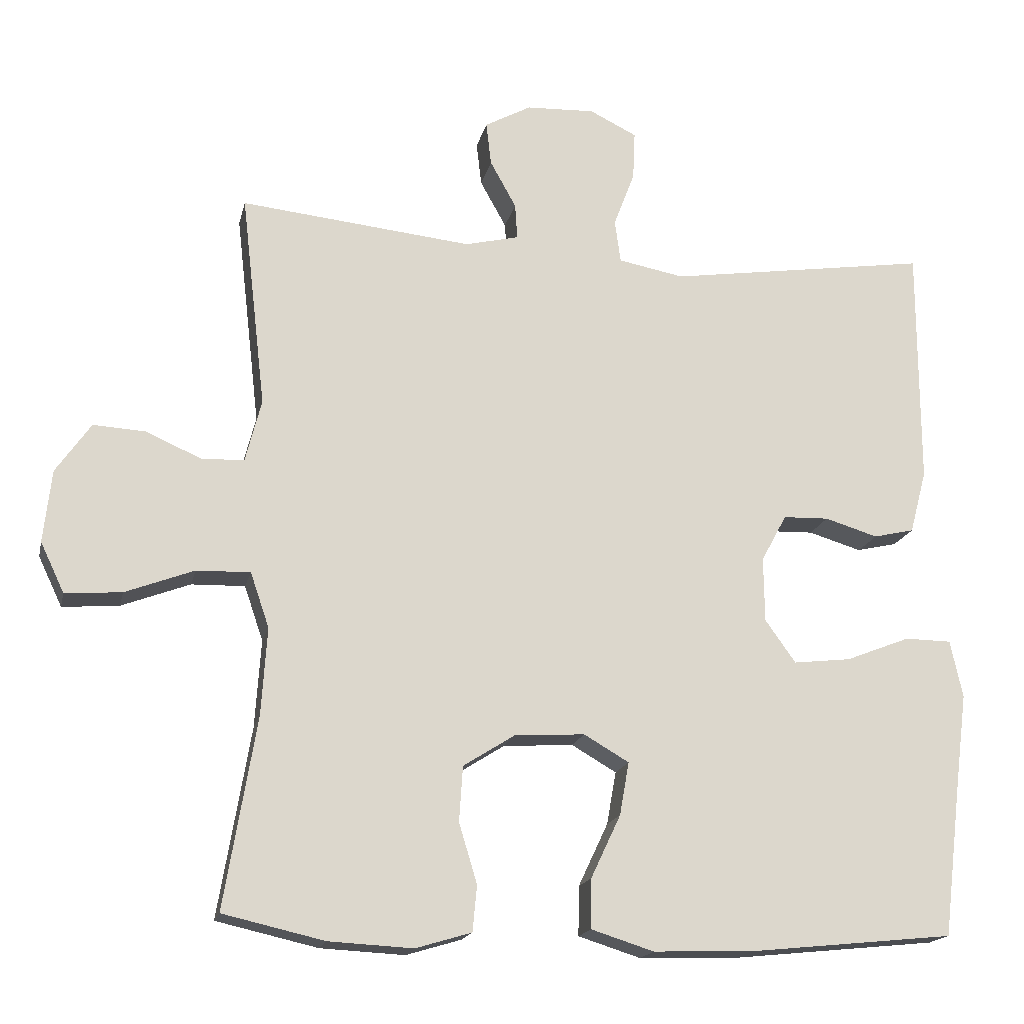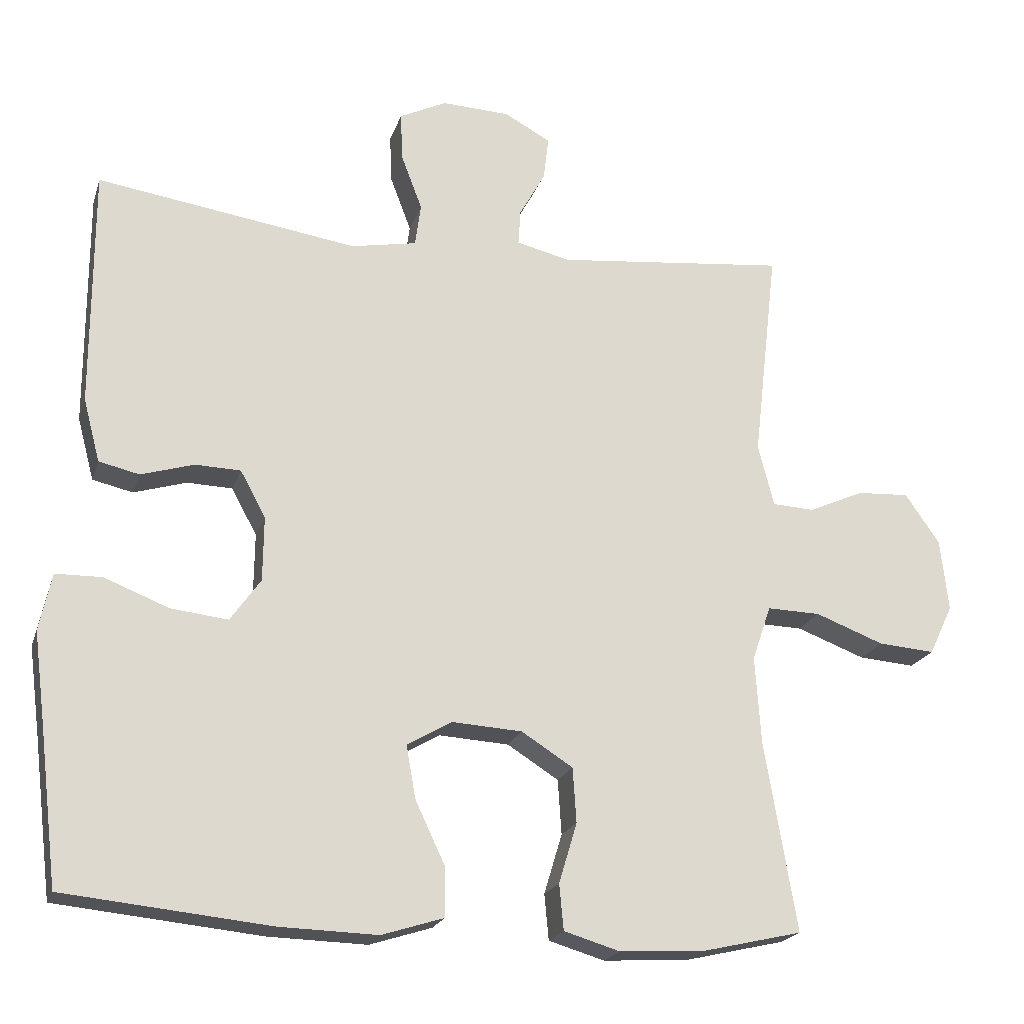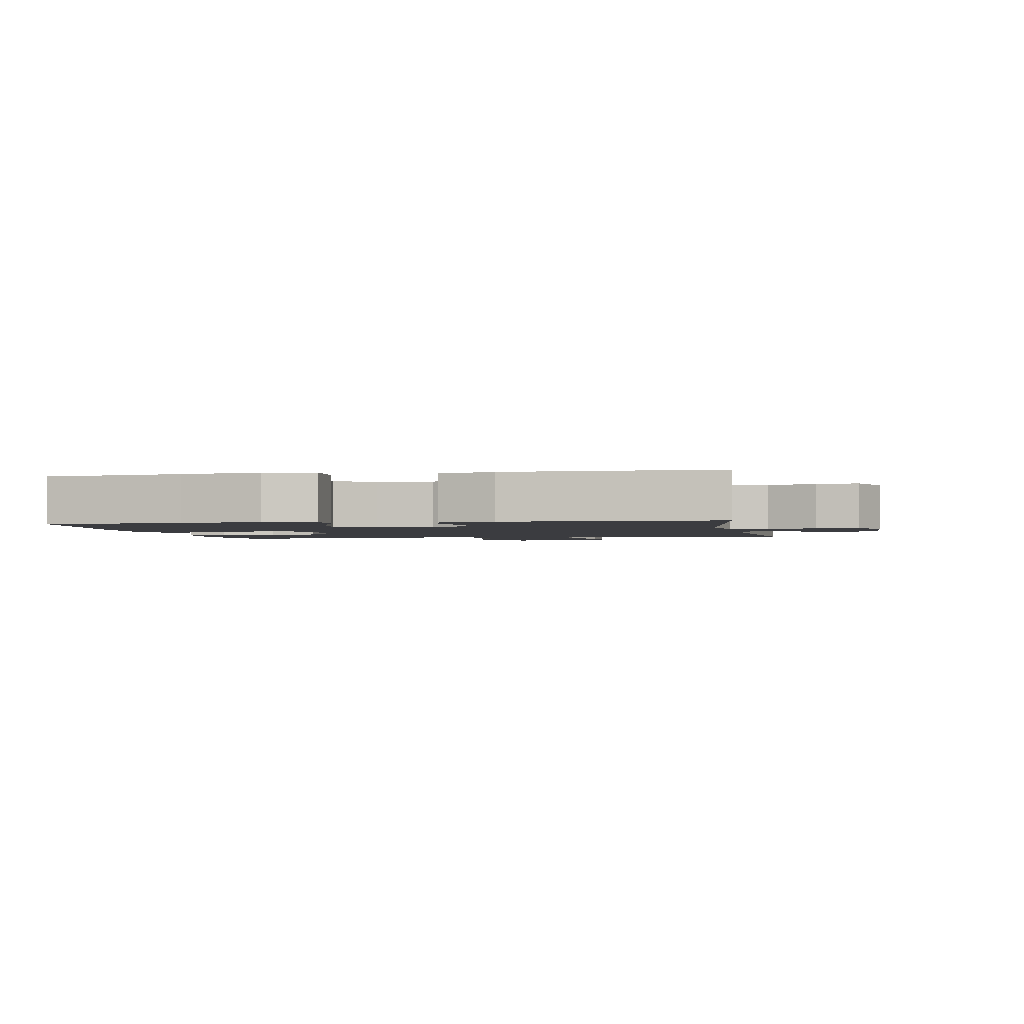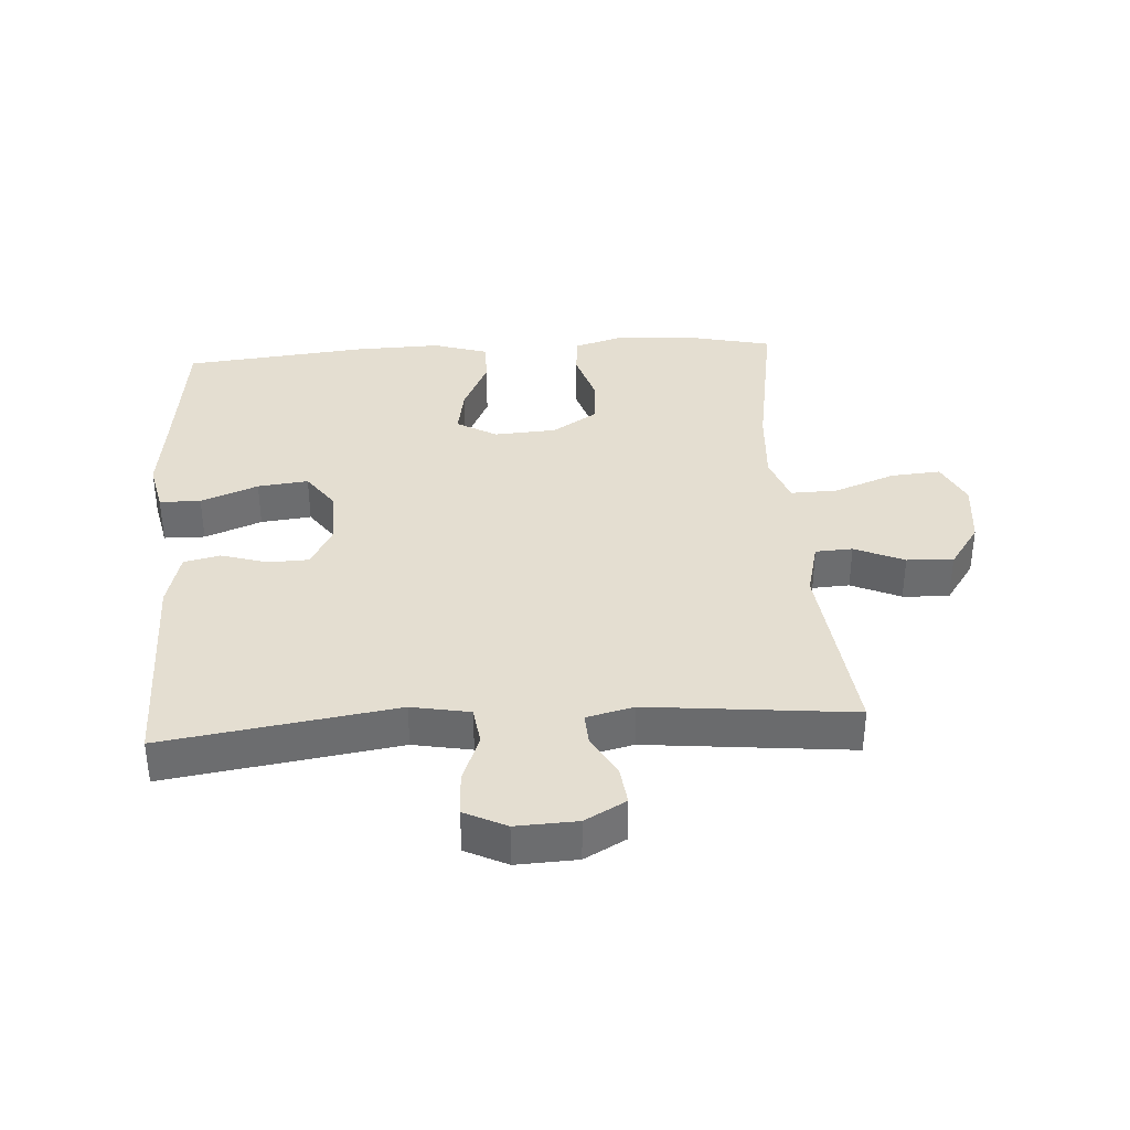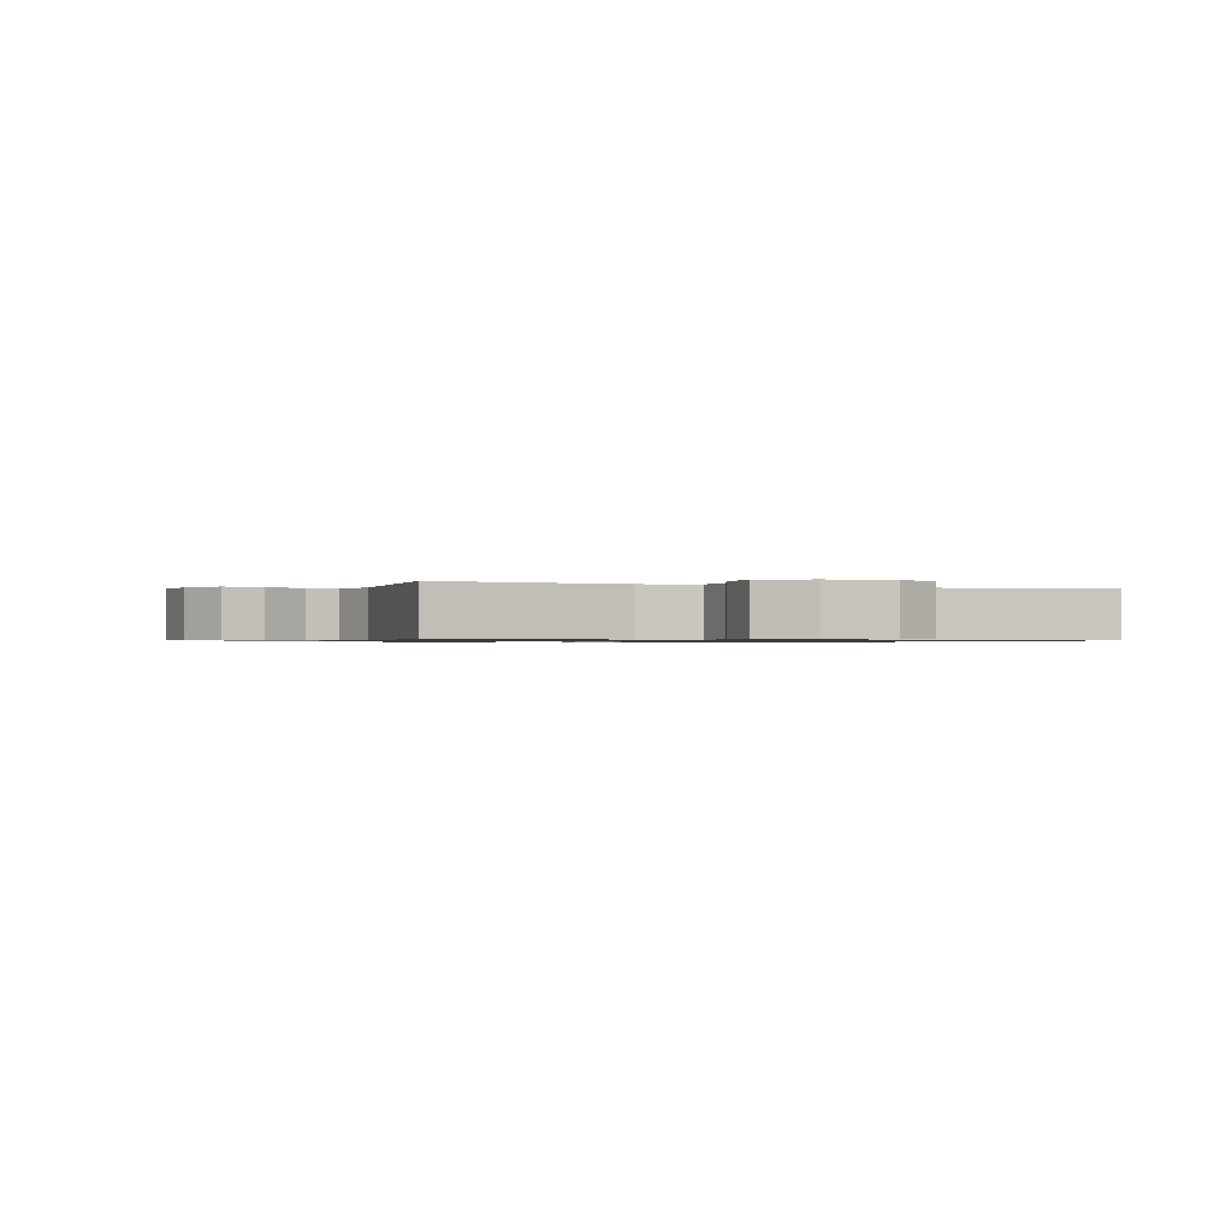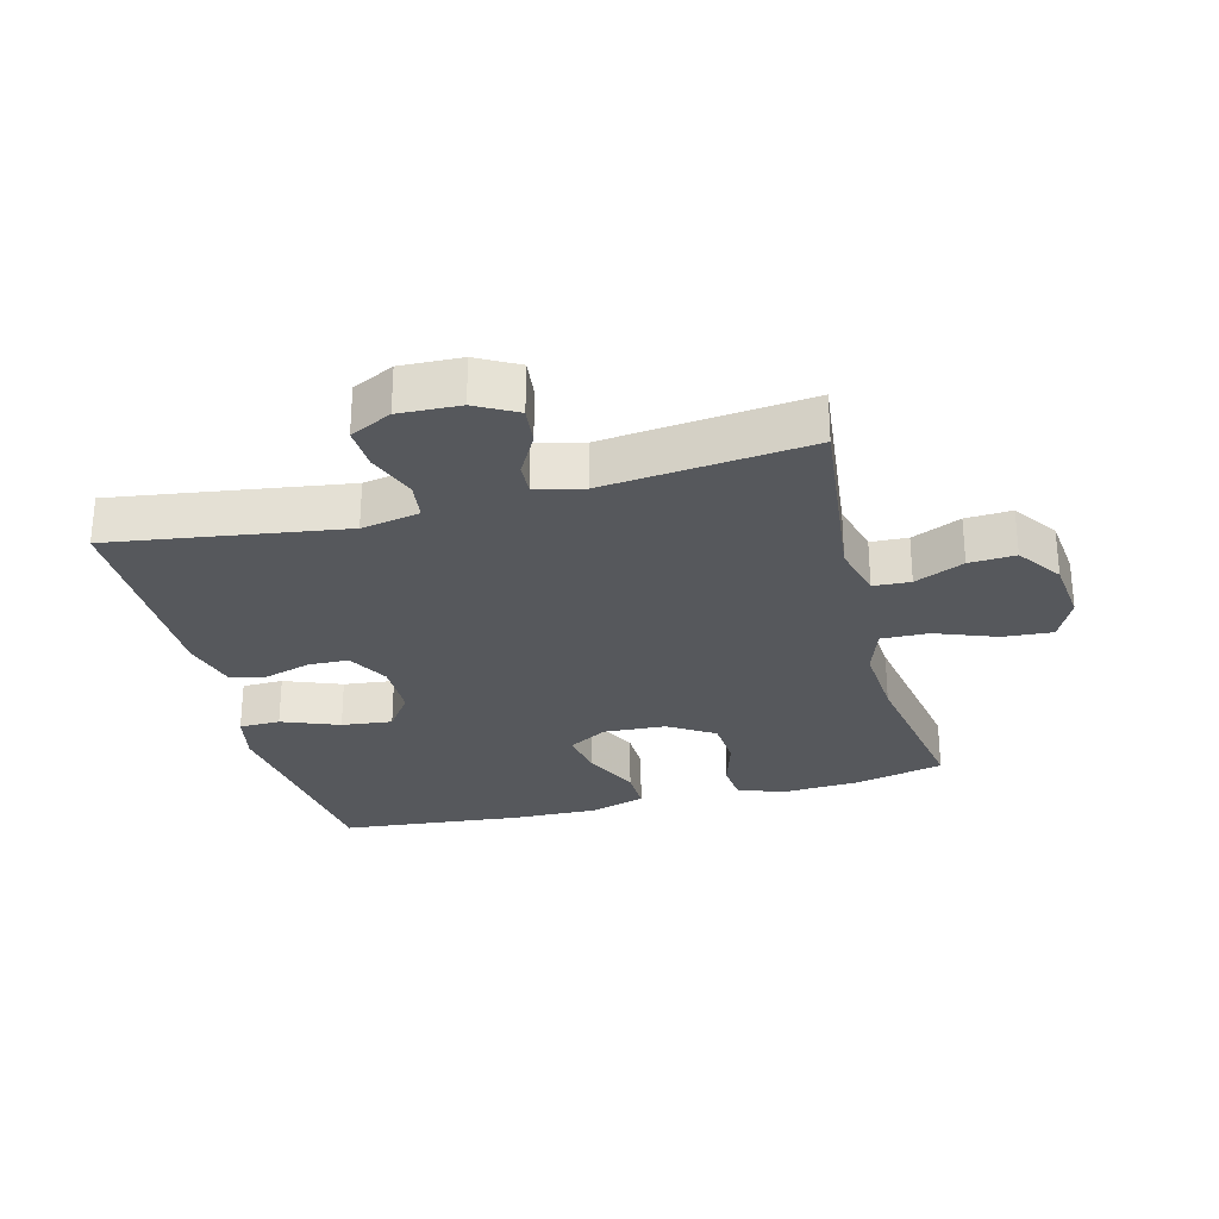
<metadata>
{"format":"obj","ext":"obj","renderer":"f3d","projection":"perspective","resolution":1024,"background":"white","views":[{"elev":-17.5,"azim":167.6,"up":"+Z"},{"elev":-20.5,"azim":-15.6,"up":"+Z"},{"elev":-2.0,"azim":-79.5,"up":"+Y"},{"elev":36.5,"azim":-3.8,"up":"+Y"},{"elev":-0.8,"azim":67.5,"up":"+Y"},{"elev":-28.2,"azim":14.7,"up":"+Y"}]}
</metadata>
<code>
v -0.5 0.07 0.5
v -0.139 0.07 0.446
v -0.048 0.07 0.463
v -0.04 0.07 0.522
v -0.069 0.07 0.599
v -0.072 0.07 0.666
v -0.007 0.07 0.698
v 0.088 0.07 0.694
v 0.152 0.07 0.659
v 0.145 0.07 0.599
v 0.109 0.07 0.534
v 0.106 0.07 0.485
v 0.18 0.07 0.467
v 0.5 0.07 0.5
v 0.466 0.07 0.204
v 0.488 0.07 0.118
v 0.546 0.07 0.115
v 0.623 0.07 0.149
v 0.695 0.07 0.153
v 0.743 0.07 0.084
v 0.754 0.07 -0.016
v 0.721 0.07 -0.085
v 0.643 0.07 -0.079
v 0.548 0.07 -0.043
v 0.474 0.07 -0.041
v 0.448 0.07 -0.117
v 0.456 0.07 -0.238
v 0.5 0.07 -0.5
v 0.36 0.07 -0.532
v 0.244 0.07 -0.538
v 0.167 0.07 -0.515
v 0.161 0.07 -0.452
v 0.186 0.07 -0.369
v 0.181 0.07 -0.293
v 0.11 0.07 -0.248
v 0.013 0.07 -0.242
v -0.049 0.07 -0.278
v -0.036 0.07 -0.351
v 0.005 0.07 -0.438
v 0.006 0.07 -0.506
v -0.08 0.07 -0.533
v -0.216 0.07 -0.529
v -0.5 0.07 -0.5
v -0.526 0.07 -0.285
v -0.542 0.07 -0.161
v -0.525 0.07 -0.082
v -0.461 0.07 -0.081
v -0.372 0.07 -0.116
v -0.293 0.07 -0.125
v -0.251 0.07 -0.066
v -0.25 0.07 0.023
v -0.285 0.07 0.088
v -0.348 0.07 0.09
v -0.421 0.07 0.068
v -0.477 0.07 0.081
v -0.5 0.07 0.168
v -0.5 0 0.5
v -0.139 0 0.446
v -0.048 0 0.463
v -0.04 0 0.522
v -0.069 0 0.599
v -0.072 0 0.666
v -0.007 0 0.698
v 0.088 0 0.694
v 0.152 0 0.659
v 0.145 0 0.599
v 0.109 0 0.534
v 0.106 0 0.485
v 0.18 0 0.467
v 0.5 0 0.5
v 0.466 0 0.204
v 0.488 0 0.118
v 0.546 0 0.115
v 0.623 0 0.149
v 0.695 0 0.153
v 0.743 0 0.084
v 0.754 0 -0.016
v 0.721 0 -0.085
v 0.643 0 -0.079
v 0.548 0 -0.043
v 0.474 0 -0.041
v 0.448 0 -0.117
v 0.456 0 -0.238
v 0.5 0 -0.5
v 0.36 0 -0.532
v 0.244 0 -0.538
v 0.167 0 -0.515
v 0.161 0 -0.452
v 0.186 0 -0.369
v 0.181 0 -0.293
v 0.11 0 -0.248
v 0.013 0 -0.242
v -0.049 0 -0.278
v -0.036 0 -0.351
v 0.005 0 -0.438
v 0.006 0 -0.506
v -0.08 0 -0.533
v -0.216 0 -0.529
v -0.5 0 -0.5
v -0.526 0 -0.285
v -0.542 0 -0.161
v -0.525 0 -0.082
v -0.461 0 -0.081
v -0.372 0 -0.116
v -0.293 0 -0.125
v -0.251 0 -0.066
v -0.25 0 0.023
v -0.285 0 0.088
v -0.348 0 0.09
v -0.421 0 0.068
v -0.477 0 0.081
v -0.5 0 0.168
f 56 1 2
f 55 56 2
f 54 55 2
f 53 54 2
f 52 53 2 3
f 51 52 3
f 50 51 3
f 46 47 48
f 45 46 48
f 44 45 48
f 44 48 49
f 43 44 49
f 42 43 49
f 41 42 49
f 40 41 49
f 39 40 49
f 38 39 49
f 37 38 49 50
f 31 32 33
f 30 31 33
f 29 30 33
f 28 29 33
f 27 28 33
f 26 27 33 34
f 25 26 34 35
f 22 23 24
f 21 22 24
f 20 21 24
f 19 20 24
f 18 19 24
f 17 18 24
f 16 17 24 25
f 25 35 36
f 16 25 36
f 15 16 36
f 9 10 11
f 8 9 11
f 7 8 11
f 6 7 11
f 5 6 11
f 4 5 11
f 3 4 11 12
f 50 3 12 13
f 36 37 50
f 15 36 50
f 14 15 50
f 13 14 50
f 58 57 112
f 58 112 111
f 58 111 110
f 58 110 109
f 59 58 109 108
f 59 108 107
f 59 107 106
f 104 103 102
f 104 102 101
f 104 101 100
f 105 104 100
f 105 100 99
f 105 99 98
f 105 98 97
f 105 97 96
f 105 96 95
f 105 95 94
f 106 105 94 93
f 89 88 87
f 89 87 86
f 89 86 85
f 89 85 84
f 89 84 83
f 90 89 83 82
f 91 90 82 81
f 80 79 78
f 80 78 77
f 80 77 76
f 80 76 75
f 80 75 74
f 80 74 73
f 81 80 73 72
f 92 91 81
f 92 81 72
f 92 72 71
f 67 66 65
f 67 65 64
f 67 64 63
f 67 63 62
f 67 62 61
f 67 61 60
f 68 67 60 59
f 69 68 59 106
f 106 93 92
f 106 92 71
f 106 71 70
f 106 70 69
f 1 57 58 2
f 2 58 59 3
f 3 59 60 4
f 4 60 61 5
f 5 61 62 6
f 6 62 63 7
f 7 63 64 8
f 8 64 65 9
f 9 65 66 10
f 10 66 67 11
f 11 67 68 12
f 12 68 69 13
f 13 69 70 14
f 14 70 71 15
f 15 71 72 16
f 16 72 73 17
f 17 73 74 18
f 18 74 75 19
f 19 75 76 20
f 20 76 77 21
f 21 77 78 22
f 22 78 79 23
f 23 79 80 24
f 24 80 81 25
f 25 81 82 26
f 26 82 83 27
f 27 83 84 28
f 28 84 85 29
f 29 85 86 30
f 30 86 87 31
f 31 87 88 32
f 32 88 89 33
f 33 89 90 34
f 34 90 91 35
f 35 91 92 36
f 36 92 93 37
f 37 93 94 38
f 38 94 95 39
f 39 95 96 40
f 40 96 97 41
f 41 97 98 42
f 42 98 99 43
f 43 99 100 44
f 44 100 101 45
f 45 101 102 46
f 46 102 103 47
f 47 103 104 48
f 48 104 105 49
f 49 105 106 50
f 50 106 107 51
f 51 107 108 52
f 52 108 109 53
f 53 109 110 54
f 54 110 111 55
f 55 111 112 56
f 56 112 57 1

</code>
